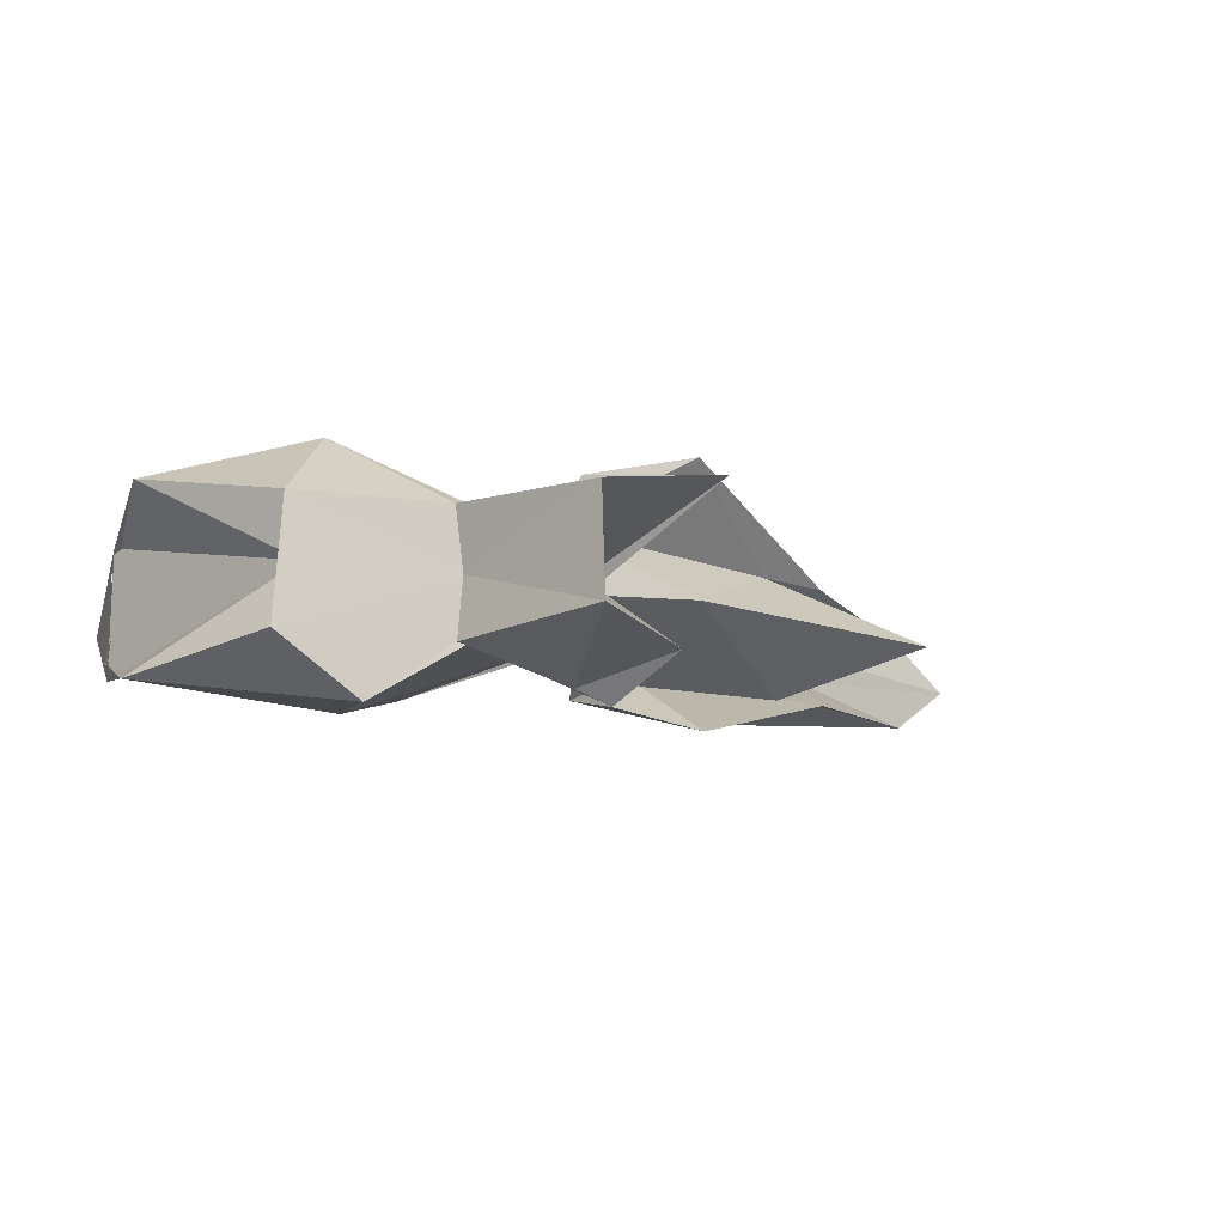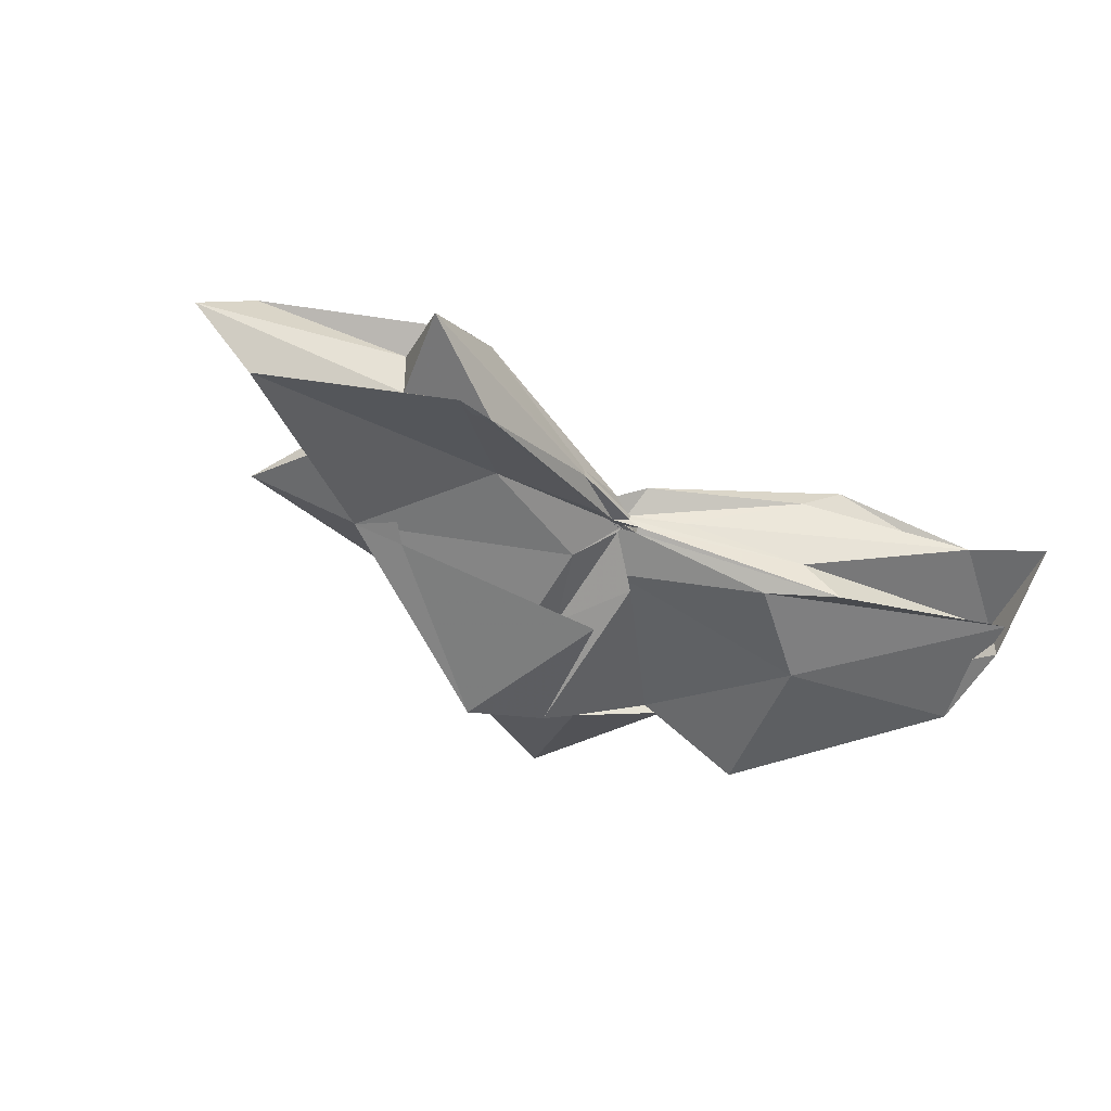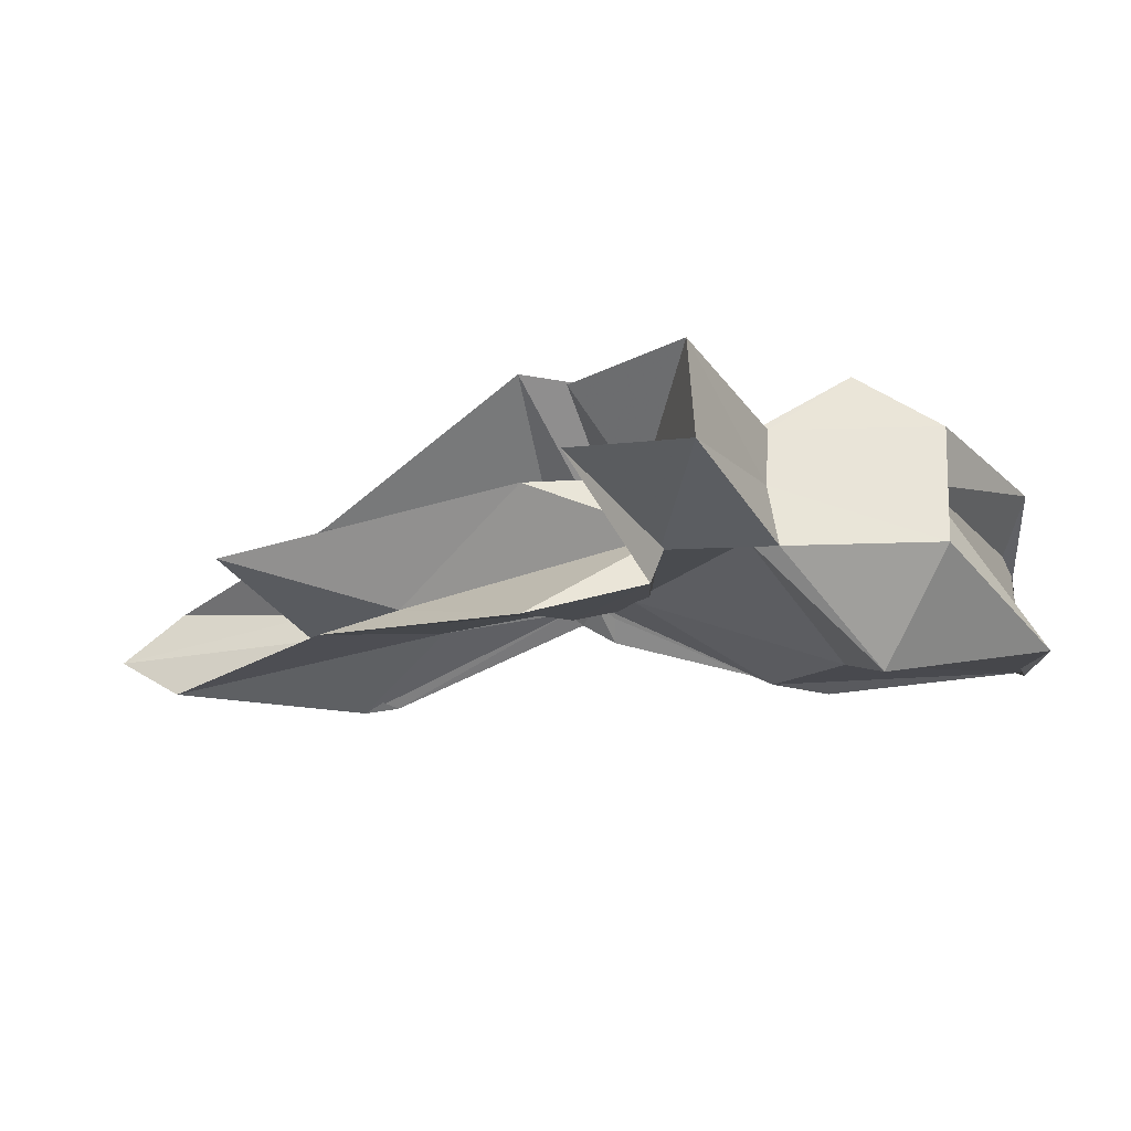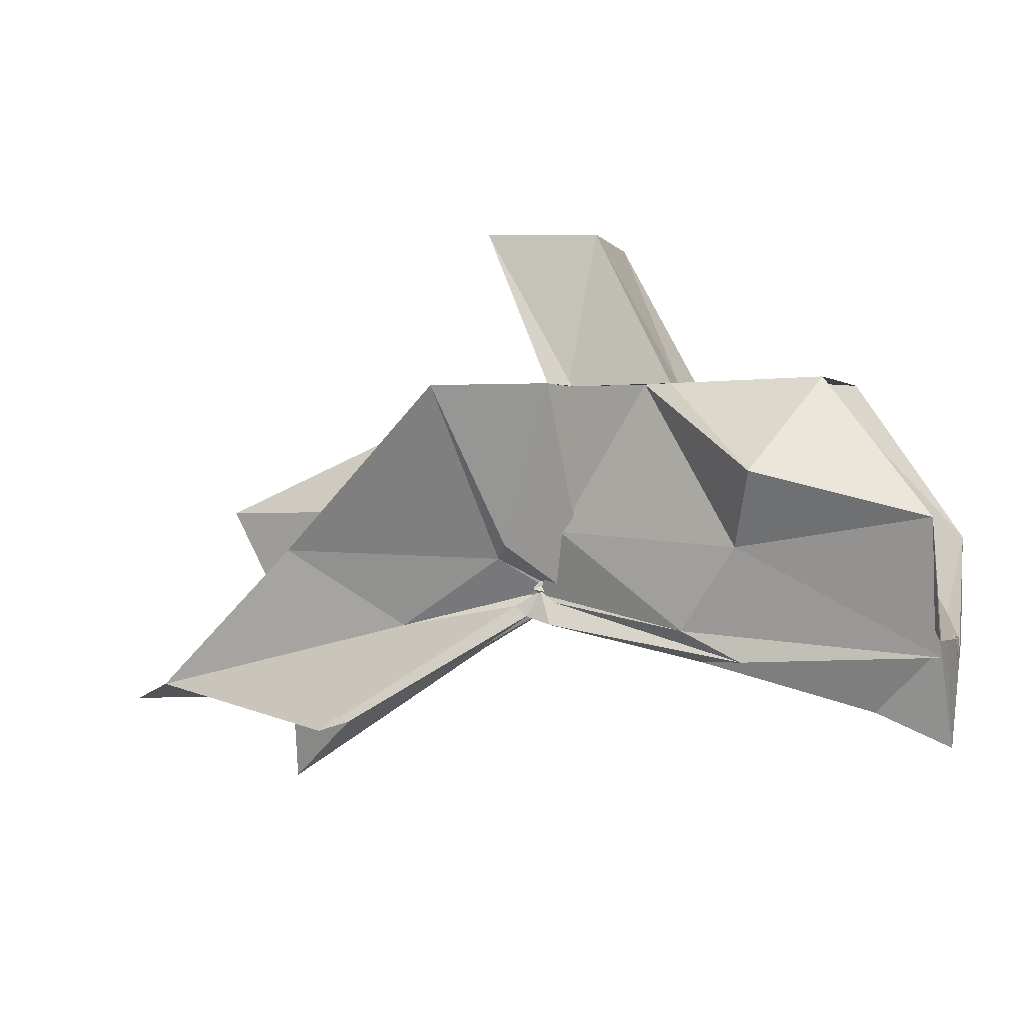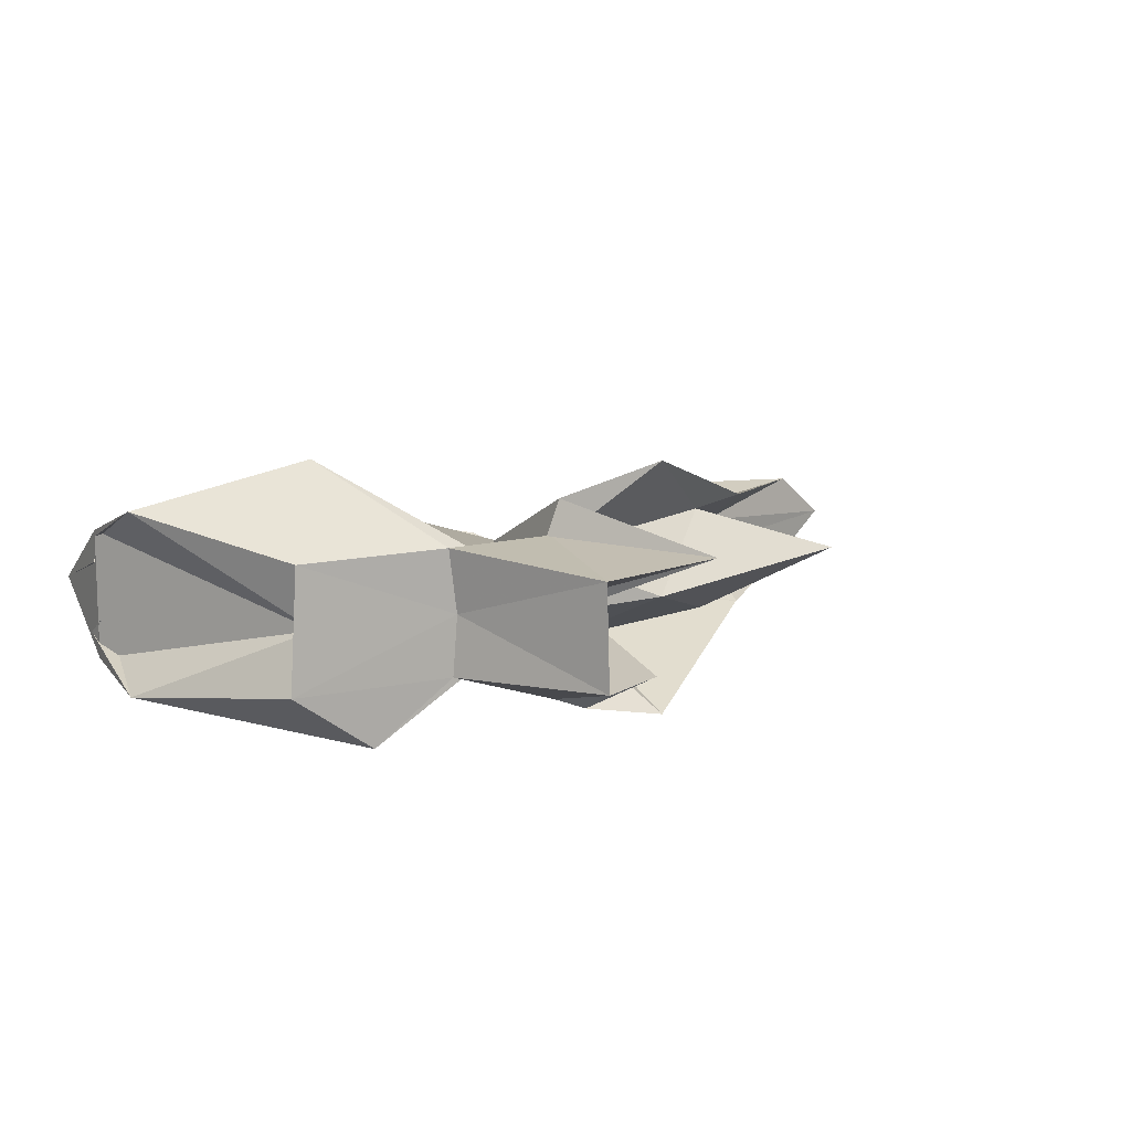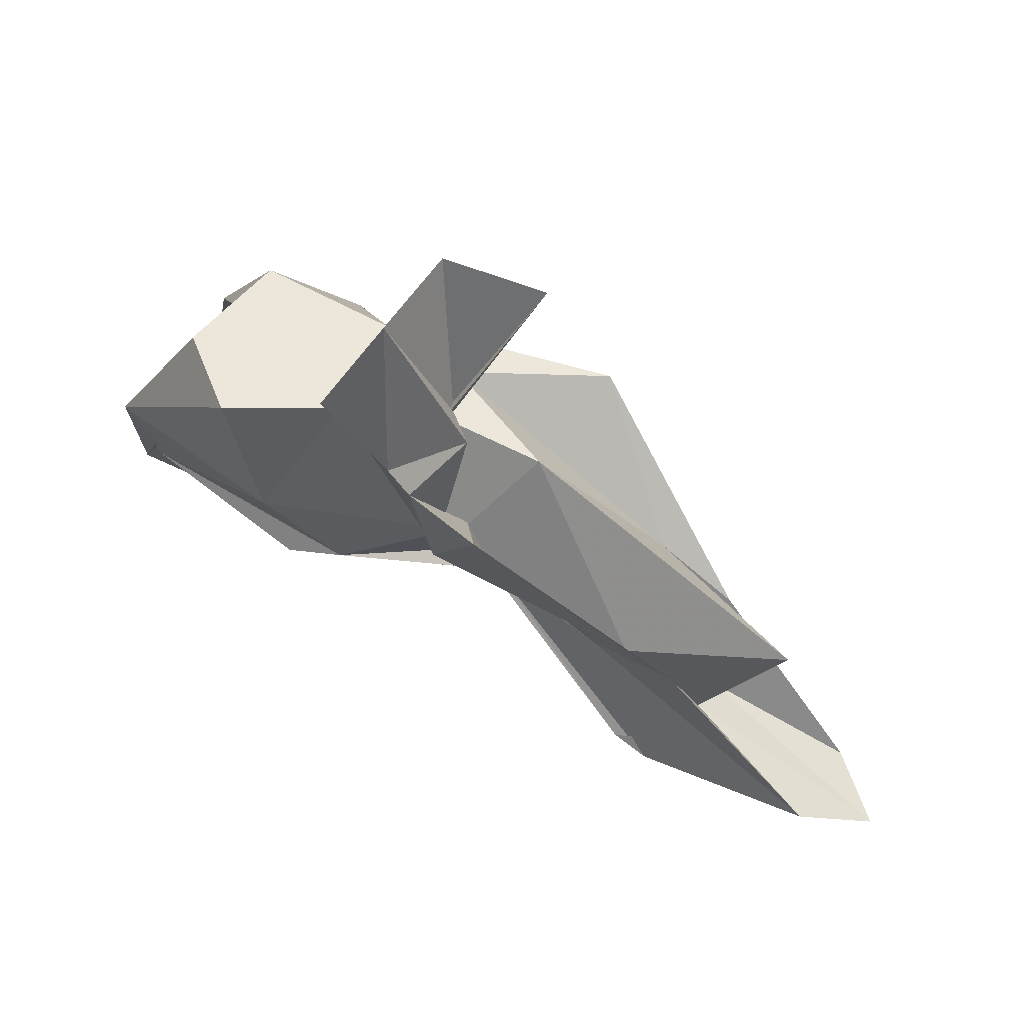
<metadata>
{"format":"obj","ext":"obj","renderer":"f3d","projection":"perspective","resolution":1024,"background":"white","views":[{"elev":-13.5,"azim":-19.5,"up":"+Y"},{"elev":-38.5,"azim":154.8,"up":"+Y"},{"elev":59.2,"azim":179.3,"up":"+Z"},{"elev":-2.1,"azim":-159.0,"up":"+Z"},{"elev":11.1,"azim":-28.3,"up":"+Y"},{"elev":52.3,"azim":32.8,"up":"+Z"}]}
</metadata>
<code>
v -0.4218 0.0001007 0.2475
v -0.3953 -0.003866 0.05603
v -0.08316 -0.003924 0.1449
v -0.2321 0.0443 0.1427
v -0.3301 0.1078 0.247
v -0.3708 0.03794 0.1117
v -0.4352 -0.007156 0.05612
v -0.5021 0.04667 0.247
v -0.6094 0.1179 0.1678
v -0.6549 0.04979 0.248
v -0.6617 -0.05421 0.2495
v -0.5922 -0.104 0.2471
v -0.5064 -0.05022 0.2473
v -0.4206 -0.04149 0.1074
v -0.3795 -0.04473 0.1709
v -0.3285 -0.1094 0.2477
v -0.2109 -0.05361 0.1179
v -0.1517 0.01025 0.03236
v -0.1642 0.04732 0.1086
v -0.3594 0.02352 0.1003
v -0.3936 -0.001976 0.07887
v -0.4182 0.02701 0.1234
v -0.5881 0.07932 0.1078
v -0.7489 0.08092 0.1307
v -0.6407 -0.002857 0.2474
v -0.749 -0.07235 0.1183
v -0.5773 -0.08614 0.1051
v -0.4102 -0.02257 0.1127
v -0.3935 -0.007142 0.0766
v -0.3606 -0.0286 0.09809
v -0.1656 -0.05339 0.1097
v -0.154 -0.01613 0.03017
v -0.03133 0.03567 -0.01461
v -0.2626 0.009437 0.04114
v -0.3969 -0.005899 0.07318
v -0.3887 -0.001307 0.06939
v -0.5367 0.06023 0.03879
v -0.7491 0.04063 0.01865
v -0.749 0.051 0.03217
v -0.7492 -0.05811 0.03221
v -0.7502 -0.03905 0.01416
v -0.5152 -0.05975 0.04018
v -0.3855 0.006619 0.07346
v -0.397 -0.002422 0.07163
v -0.2629 -0.01557 0.04122
v -0.03185 -0.04226 -0.01454
v 0.02069 -0.003749 -0.03062
v -0.1899 0.03552 -0.05423
v -0.367 0.00146 0.05867
v -0.3905 0.0007644 0.07222
v -0.4066 0.008698 0.06173
v -0.5861 0.05653 0.01314
v -0.7503 0.0235 0.03015
v -0.7493 -0.00374 -0.05672
v -0.7487 -0.0259 0.03529
v -0.5734 -0.0648 0.01184
v -0.4016 -0.0184 0.05878
v -0.3919 0.001652 0.0805
v -0.3673 -0.008502 0.05707
v -0.1897 -0.04215 -0.05445
v -0.1541 -0.02334 -0.02481
v -0.1544 0.01609 -0.02455
v -0.3301 -0.007301 0.248
v -0.444 0.03966 0.2475
v -0.4273 0.08351 0.2474
v -0.4355 0.0539 0.247
v -0.5259 0.05135 0.2469
v -0.5191 -0.002884 0.247
v -0.5232 -0.0542 0.2471
v -0.4321 -0.08339 0.247
v -0.4021 -0.09525 0.247
v -0.3997 -0.0698 0.137
v -0.4237 -0.01077 0.248
v -0.3611 0.05133 0.3828
v -0.4565 0.0411 0.3788
v -0.4533 -0.0478 0.3775
v -0.3668 -0.05985 0.3024
v -0.2193 0.03572 -0.04543
v -0.3797 0.007977 0.04958
v -0.4065 0.0213 0.0425
v -0.5447 0.03004 0.01251
v -0.6863 -0.003919 -0.02933
v -0.5443 -0.03276 0.02028
v -0.4019 -0.01516 0.0542
v -0.3811 -0.009003 0.06148
v -0.2209 -0.04216 -0.0442
v -0.1494 -0.00381 -0.09852
v -0.3348 4.117e-05 0.02208
v -0.3944 -0.0006881 0.06062
v -0.4414 -0.003724 0.04579
v -0.3943 -0.008385 0.05558
v -0.335 -0.006877 0.0212
f 3 18 4
f 4 18 19
f 4 19 5
f 5 19 20
f 5 20 6
f 6 20 21
f 6 21 7
f 7 21 22
f 7 22 8
f 8 22 23
f 8 23 9
f 9 23 24
f 9 24 10
f 10 24 25
f 10 25 11
f 11 25 26
f 11 26 12
f 12 26 27
f 12 27 13
f 13 27 28
f 13 28 14
f 14 28 29
f 14 29 15
f 15 29 30
f 15 30 16
f 16 30 31
f 16 31 17
f 17 31 32
f 17 32 3
f 3 32 18
f 18 33 19
f 19 33 34
f 19 34 20
f 20 34 35
f 20 35 21
f 21 35 36
f 21 36 22
f 22 36 37
f 22 37 23
f 23 37 38
f 23 38 24
f 24 38 39
f 24 39 25
f 25 39 40
f 25 40 26
f 26 40 41
f 26 41 27
f 27 41 42
f 27 42 28
f 28 42 43
f 28 43 29
f 29 43 44
f 29 44 30
f 30 44 45
f 30 45 31
f 31 45 46
f 31 46 32
f 32 46 47
f 32 47 18
f 18 47 33
f 33 48 34
f 34 48 49
f 34 49 35
f 35 49 50
f 35 50 36
f 36 50 51
f 36 51 37
f 37 51 52
f 37 52 38
f 38 52 53
f 38 53 39
f 39 53 54
f 39 54 40
f 40 54 55
f 40 55 41
f 41 55 56
f 41 56 42
f 42 56 57
f 42 57 43
f 43 57 58
f 43 58 44
f 44 58 59
f 44 59 45
f 45 59 60
f 45 60 46
f 46 60 61
f 46 61 47
f 47 61 62
f 47 62 33
f 33 62 48
f 63 64 73
f 64 74 73
f 64 65 74
f 65 66 74
f 66 75 74
f 66 67 75
f 67 68 75
f 68 76 75
f 68 69 76
f 69 70 76
f 70 77 76
f 70 71 77
f 71 72 77
f 72 73 77
f 72 63 73
f 78 88 79
f 79 88 89
f 79 89 80
f 80 89 81
f 81 89 90
f 81 90 82
f 82 90 83
f 83 90 91
f 83 91 84
f 84 91 85
f 85 91 92
f 85 92 86
f 86 92 87
f 87 92 88
f 87 88 78
f 3 4 63
f 63 4 64
f 4 5 64
f 64 5 65
f 5 6 65
f 6 7 65
f 65 7 66
f 7 8 66
f 66 8 67
f 8 9 67
f 9 10 67
f 67 10 68
f 10 11 68
f 68 11 69
f 11 12 69
f 12 13 69
f 69 13 70
f 13 14 70
f 70 14 71
f 14 15 71
f 15 16 71
f 71 16 72
f 16 17 72
f 72 17 63
f 17 3 63
f 48 78 49
f 49 78 79
f 49 79 50
f 50 79 80
f 50 80 51
f 51 80 52
f 52 80 81
f 52 81 53
f 53 81 82
f 53 82 54
f 54 82 55
f 55 82 83
f 55 83 56
f 56 83 84
f 56 84 57
f 57 84 58
f 58 84 85
f 58 85 59
f 59 85 86
f 59 86 60
f 60 86 61
f 61 86 87
f 61 87 62
f 62 87 78
f 62 78 48
f 73 74 1
f 74 75 1
f 75 76 1
f 76 77 1
f 77 73 1
f 89 88 2
f 90 89 2
f 91 90 2
f 92 91 2
f 88 92 2

</code>
